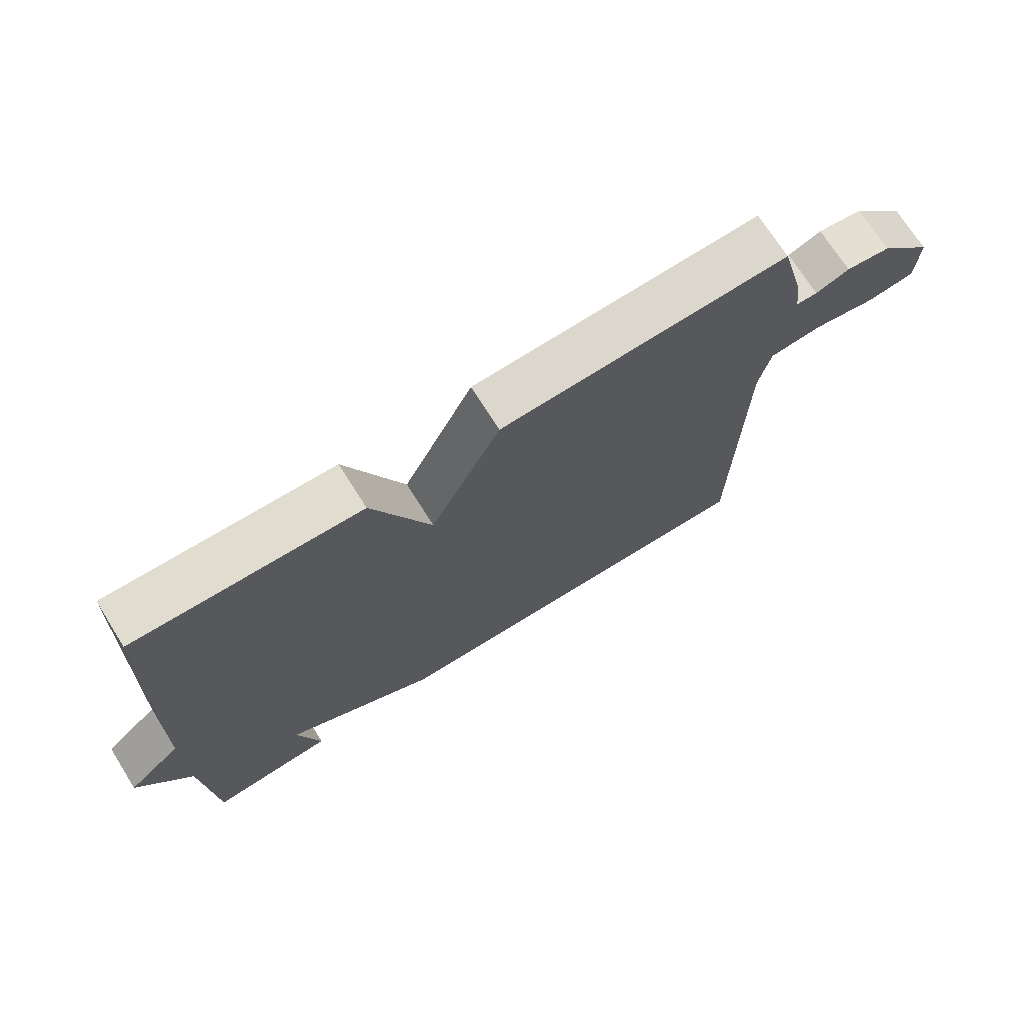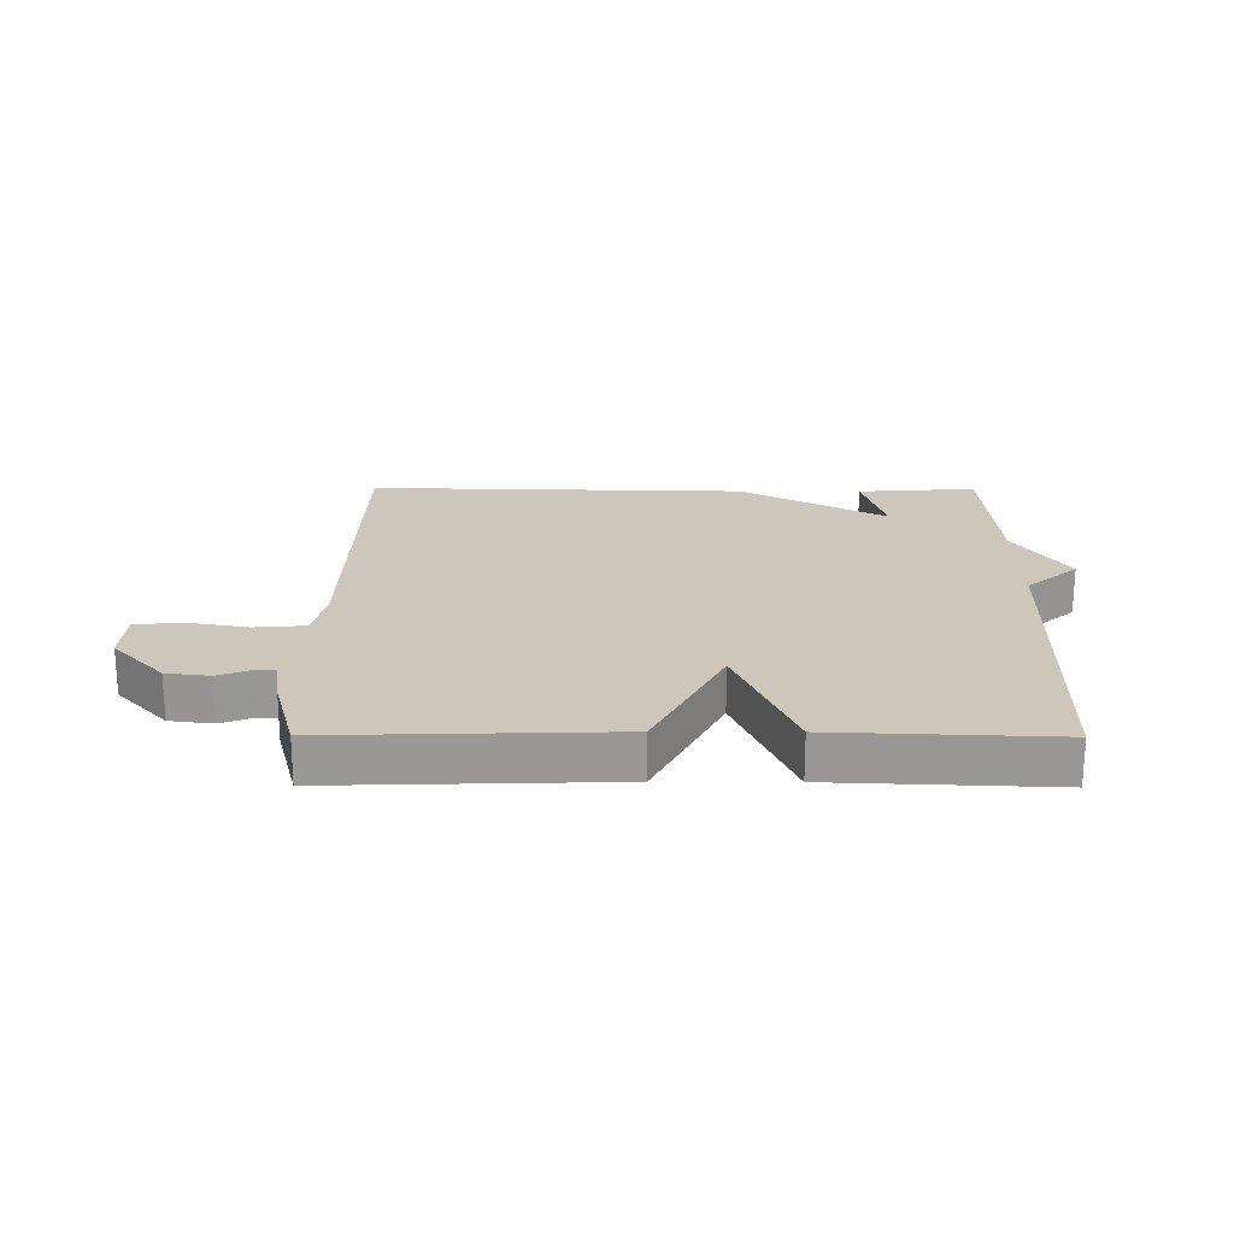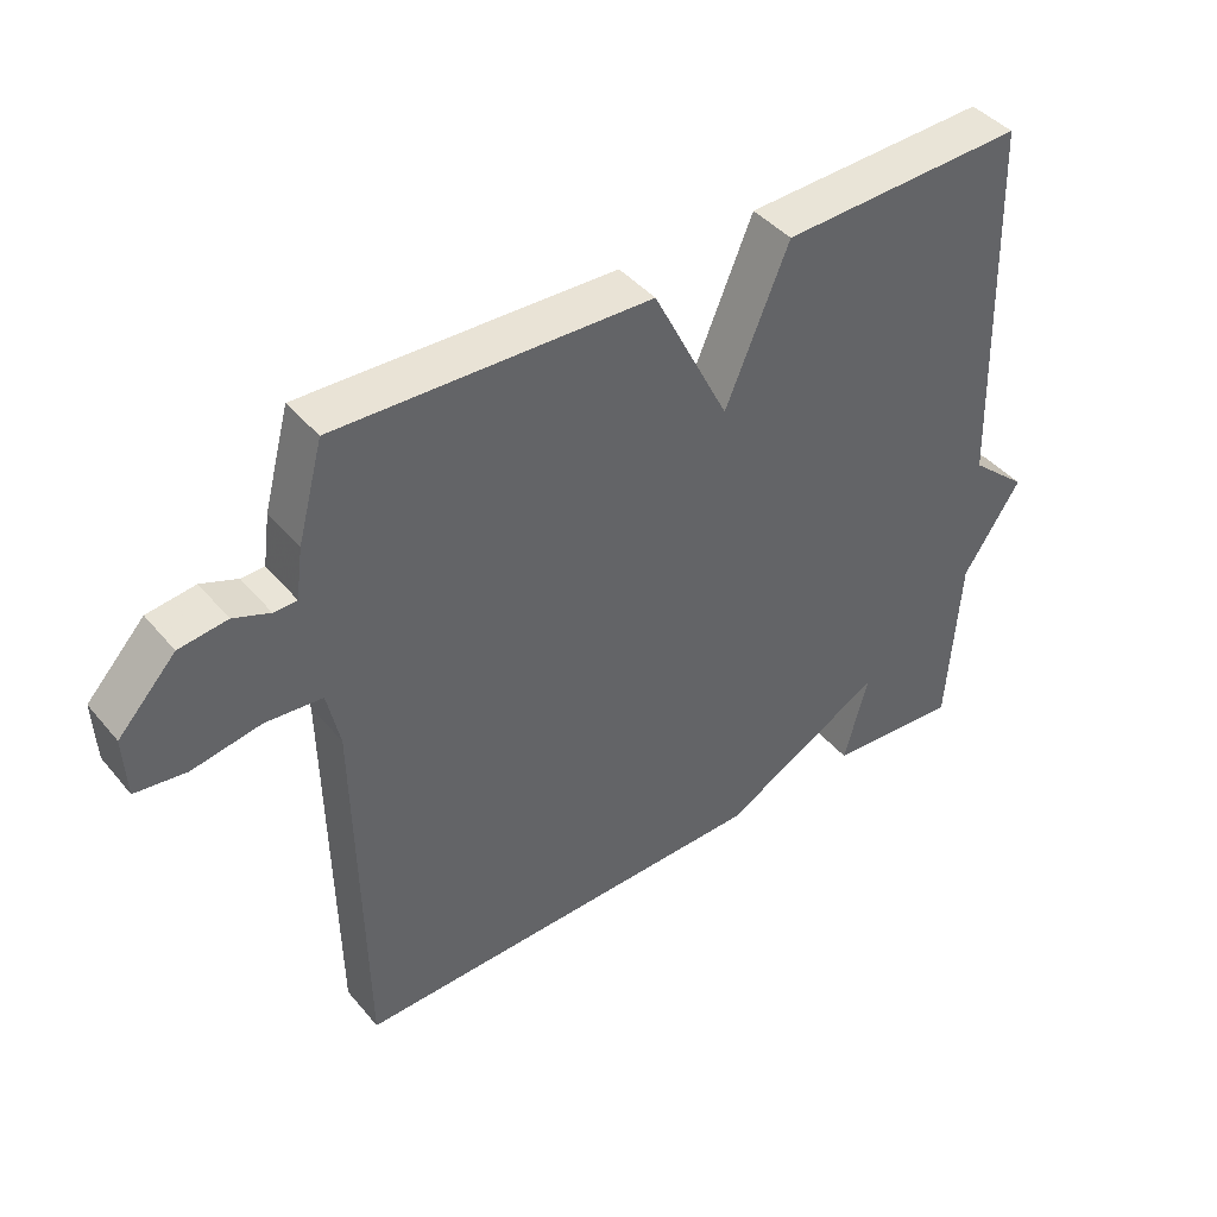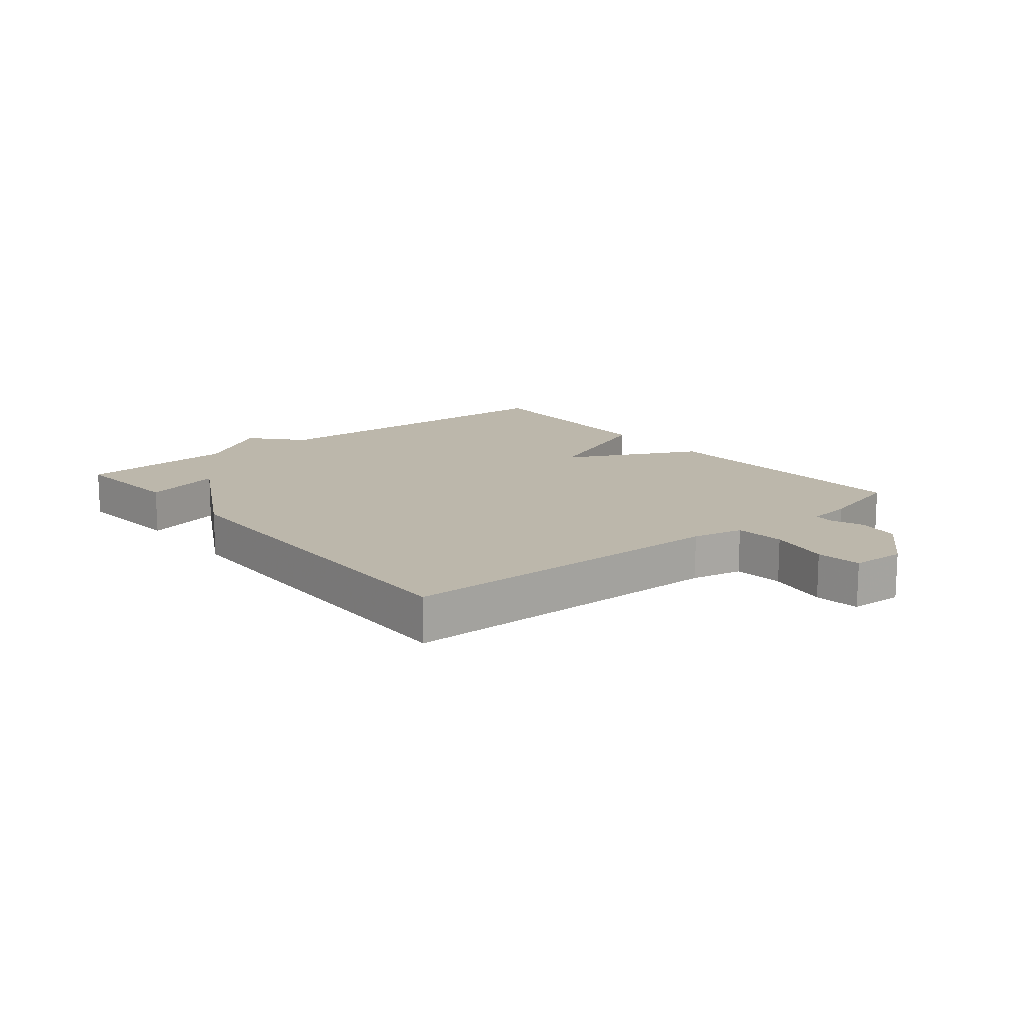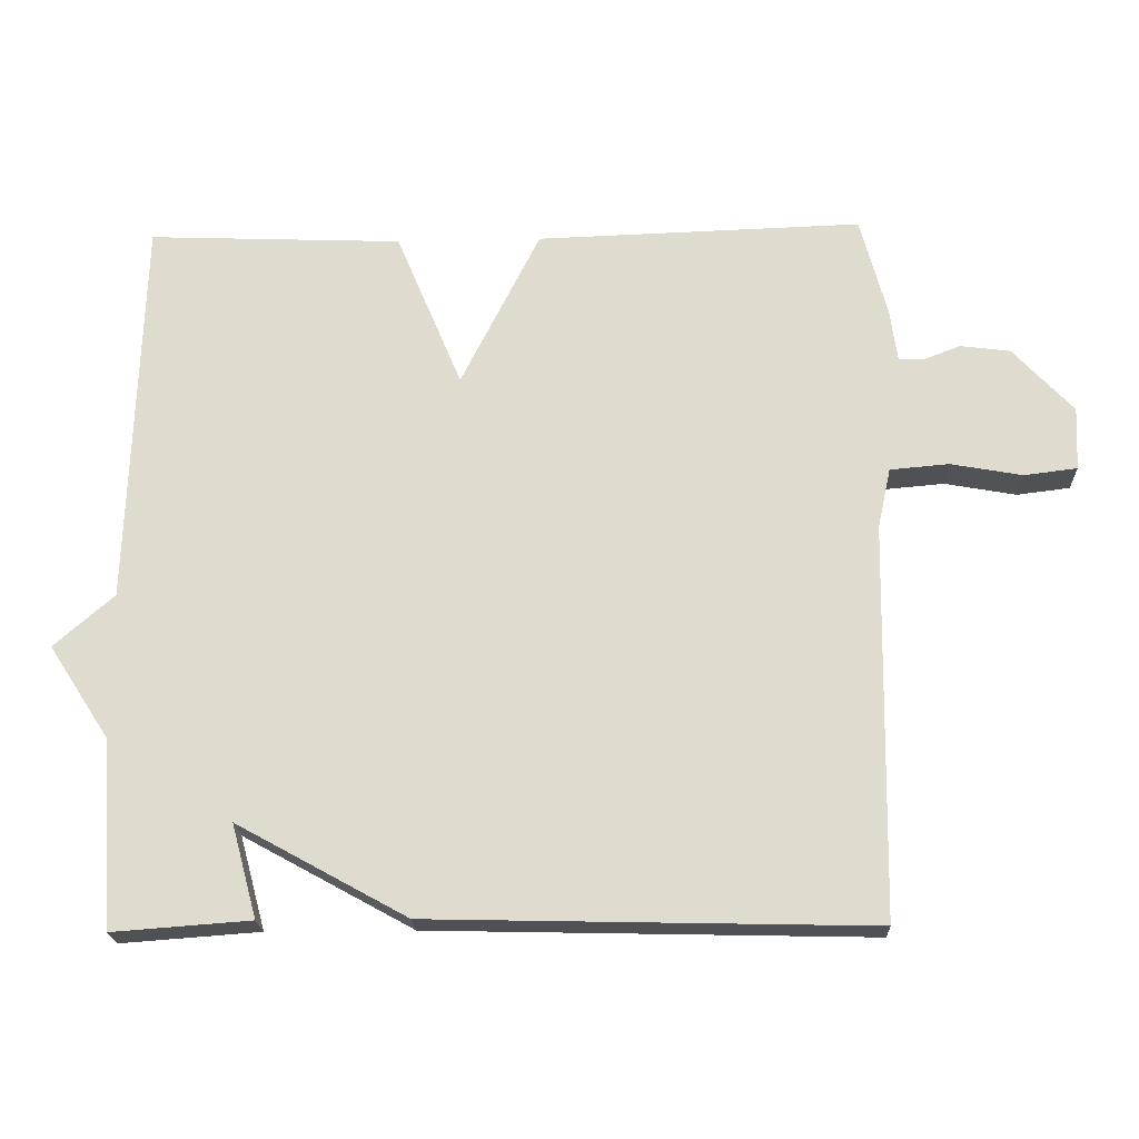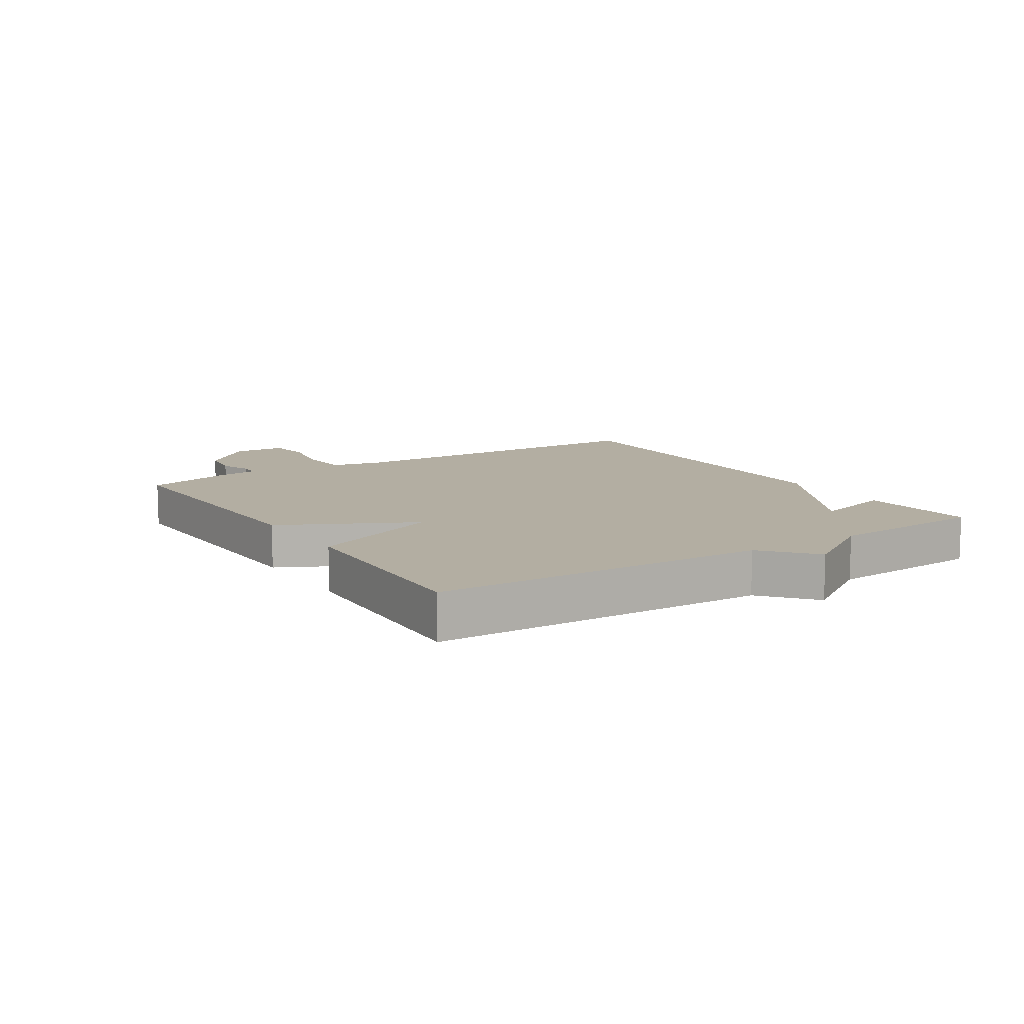
<metadata>
{"format":"obj","ext":"obj","renderer":"f3d","projection":"perspective","resolution":1024,"background":"white","views":[{"elev":71.4,"azim":147.8,"up":"+Z"},{"elev":21.4,"azim":0.3,"up":"+Y"},{"elev":42.7,"azim":-36.6,"up":"+Z"},{"elev":14.3,"azim":-129.3,"up":"+Y"},{"elev":-20.4,"azim":-177.8,"up":"+Z"},{"elev":10.8,"azim":57.4,"up":"+Y"}]}
</metadata>
<code>
v -0.5 0.07 0.5
v -0.051 0.07 0.486
v 0.058 0.07 0.269
v 0.149 0.07 0.486
v 0.5 0.07 0.5
v 0.517 0.07 -0.041
v 0.6 0.07 -0.113
v 0.517 0.07 -0.241
v 0.5 0.07 -0.5
v 0.309 0.07 -0.486
v 0.344 0.07 -0.357
v 0.109 0.07 -0.486
v -0.5 0.07 -0.5
v -0.509 0.07 0.042
v -0.527 0.07 0.125
v -0.608 0.07 0.132
v -0.707 0.07 0.114
v -0.78 0.07 0.123
v -0.784 0.07 0.21
v -0.701 0.07 0.299
v -0.632 0.07 0.308
v -0.58 0.07 0.288
v -0.547 0.07 0.289
v -0.537 0.07 0.362
v -0.5 0 0.5
v -0.051 0 0.486
v 0.058 0 0.269
v 0.149 0 0.486
v 0.5 0 0.5
v 0.517 0 -0.041
v 0.6 0 -0.113
v 0.517 0 -0.241
v 0.5 0 -0.5
v 0.309 0 -0.486
v 0.344 0 -0.357
v 0.109 0 -0.486
v -0.5 0 -0.5
v -0.509 0 0.042
v -0.527 0 0.125
v -0.608 0 0.132
v -0.707 0 0.114
v -0.78 0 0.123
v -0.784 0 0.21
v -0.701 0 0.299
v -0.632 0 0.308
v -0.58 0 0.288
v -0.547 0 0.289
v -0.537 0 0.362
f 1 2 3
f 24 1 3
f 23 24 3
f 22 23 3
f 20 21 22
f 19 20 22
f 18 19 22
f 17 18 22
f 16 17 22
f 15 16 22 3
f 14 15 3
f 13 14 3
f 12 13 3
f 11 12 3
f 8 9 10 11
f 8 11 3
f 7 8 3
f 6 7 3
f 3 4 5 6
f 27 26 25
f 27 25 48
f 27 48 47
f 27 47 46
f 46 45 44
f 46 44 43
f 46 43 42
f 46 42 41
f 46 41 40
f 27 46 40 39
f 27 39 38
f 27 38 37
f 27 37 36
f 27 36 35
f 35 34 33 32
f 27 35 32
f 27 32 31
f 27 31 30
f 30 29 28 27
f 1 25 26 2
f 2 26 27 3
f 3 27 28 4
f 4 28 29 5
f 5 29 30 6
f 6 30 31 7
f 7 31 32 8
f 8 32 33 9
f 9 33 34 10
f 10 34 35 11
f 11 35 36 12
f 12 36 37 13
f 13 37 38 14
f 14 38 39 15
f 15 39 40 16
f 16 40 41 17
f 17 41 42 18
f 18 42 43 19
f 19 43 44 20
f 20 44 45 21
f 21 45 46 22
f 22 46 47 23
f 23 47 48 24
f 24 48 25 1

</code>
